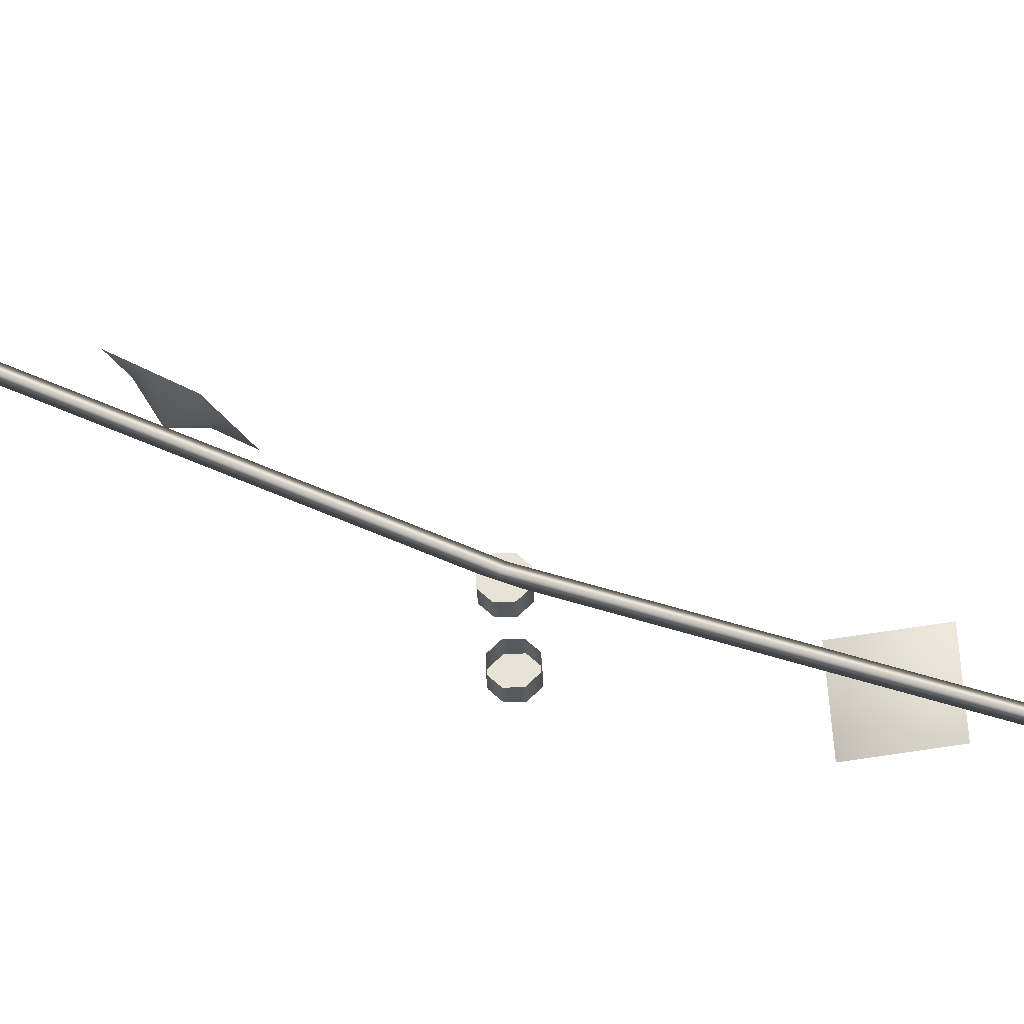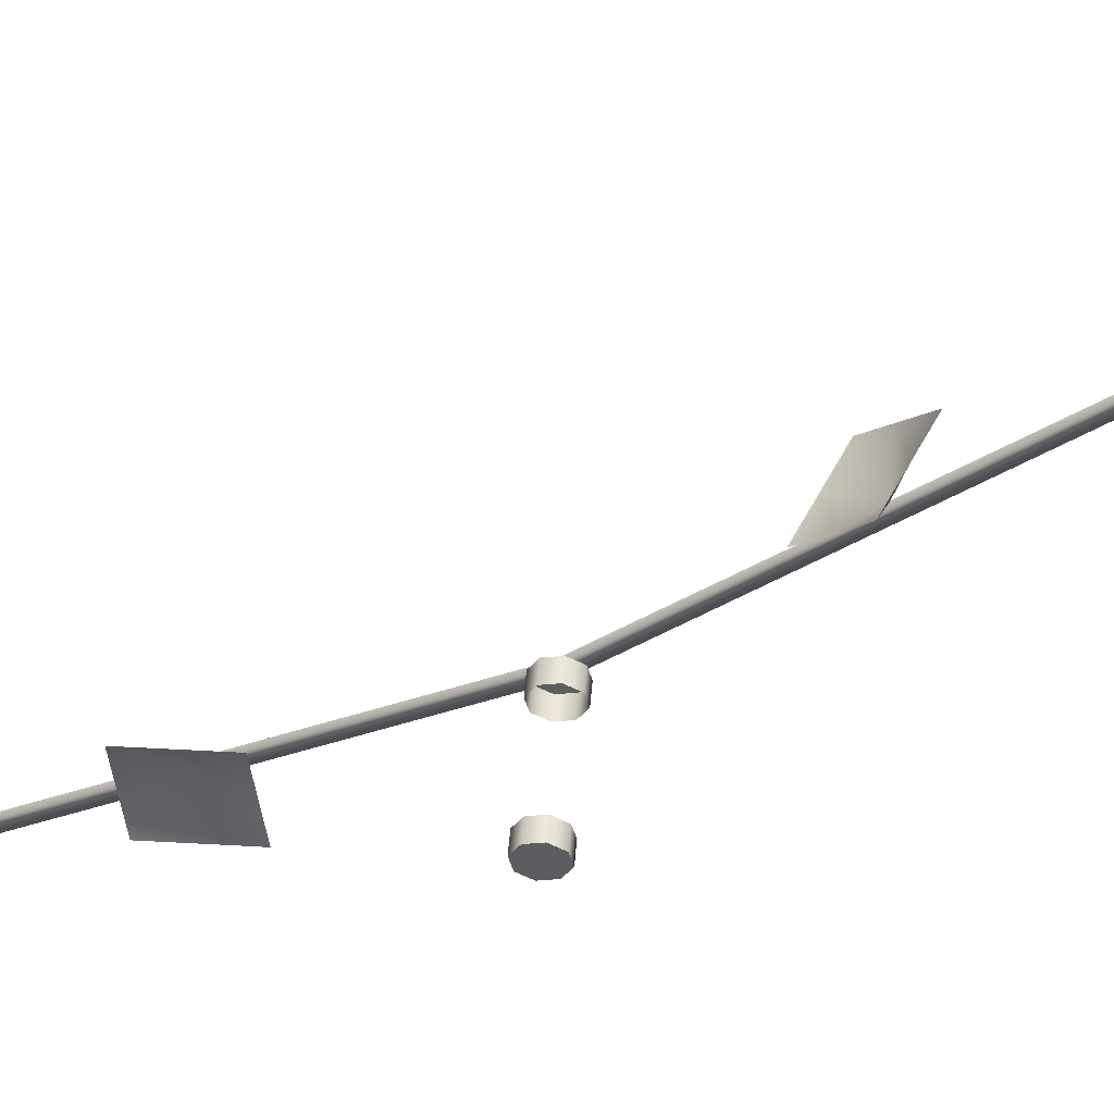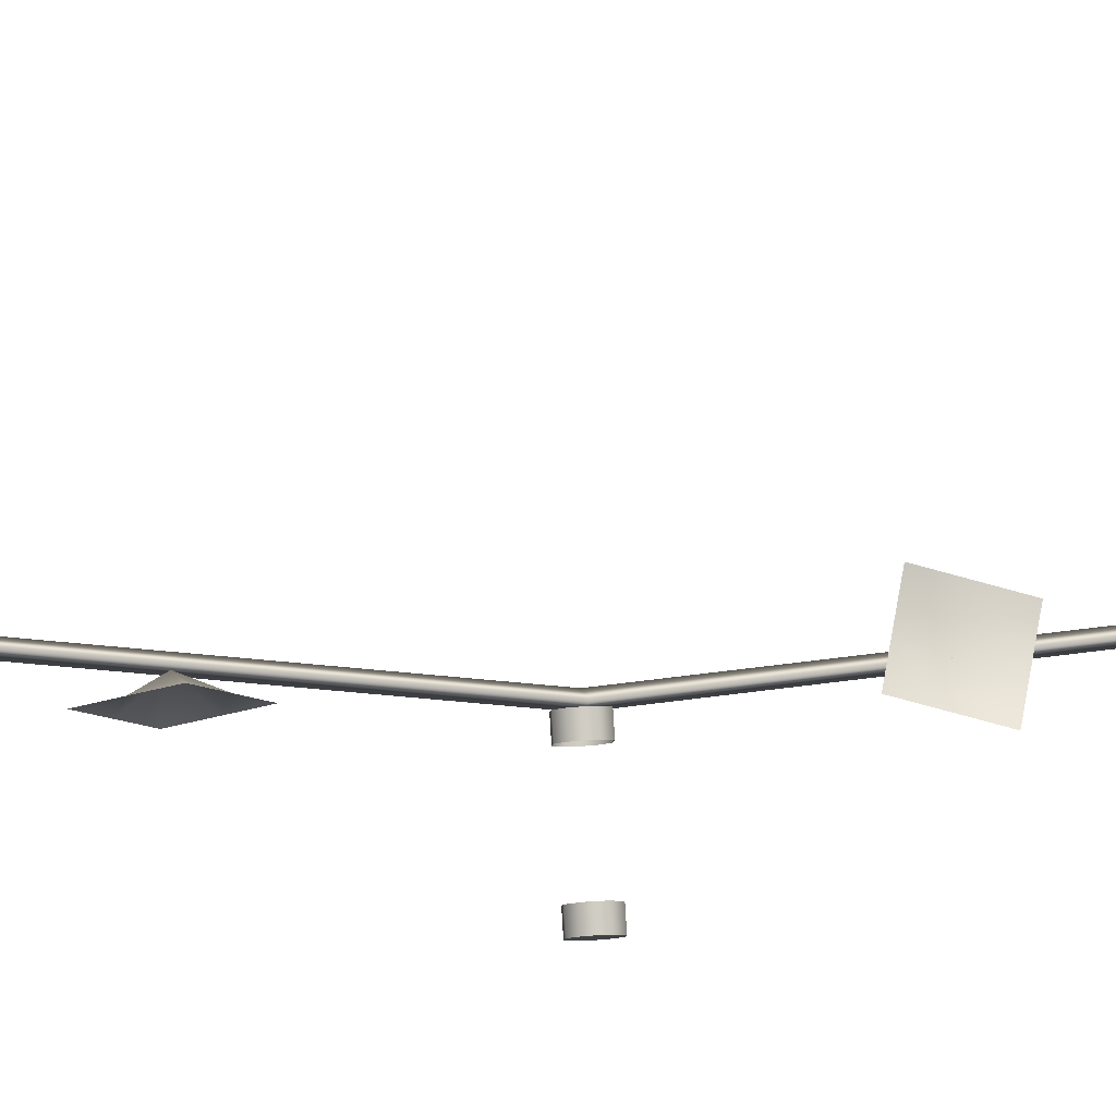
<metadata>
{"format":"obj","ext":"obj","renderer":"f3d","projection":"perspective","resolution":1024,"background":"white","views":[{"elev":53.2,"azim":-67.6,"up":"+Y"},{"elev":-30.7,"azim":126.4,"up":"+Y"},{"elev":1.1,"azim":63.1,"up":"+Y"}]}
</metadata>
<code>
g default
v 0.2119 30.84 -39.32
v 0.2119 30.56 -39.32
v 0.4578 30.7 -39.32
v 0.1672 30.84 38.87
v 0.1672 30.56 38.87
v 0.413 30.7 38.87
v 0.378 26.74 19.32
v 0.1322 26.59 19.32
v 0.1322 26.88 19.32
v 0.3886 24.93 -0.2221
v 0.1427 24.79 -0.2221
v 0.1428 25.07 -0.2221
v 0.4462 26.74 -19.77
v 0.2004 26.59 -19.77
v 0.2004 26.88 -19.77
v 1.698 30.99 38.72
v 0.5796 30.99 38.25
v -0.5387 30.99 38.72
v -1.002 30.99 39.86
v -0.5387 30.99 41.01
v 0.5796 30.99 41.48
v 1.698 30.99 41.01
v 2.161 30.99 39.86
v 1.946 30.99 38.47
v 0.5796 30.99 37.89
v -0.7872 30.99 38.47
v -1.353 30.99 39.86
v -0.7872 30.99 41.26
v 0.5796 30.99 41.84
v 1.946 30.99 41.26
v 2.513 30.99 39.86
v 2.071 30.75 38.34
v 0.5796 30.75 37.71
v -0.9114 30.75 38.34
v -1.529 30.75 39.86
v -0.9114 30.75 41.39
v 0.5796 30.75 42.02
v 2.071 30.75 41.39
v 2.688 30.75 39.86
v 1.946 30.5 38.47
v 0.5796 30.5 37.89
v -0.7872 30.5 38.47
v -1.353 30.5 39.86
v -0.7872 30.5 41.26
v 0.5796 30.5 41.84
v 1.946 30.5 41.26
v 2.513 30.5 39.86
v 1.698 30.5 38.72
v 0.5796 30.5 38.25
v -0.5387 30.5 38.72
v -1.002 30.5 39.86
v -0.5387 30.5 41.01
v 0.5796 30.5 41.48
v 1.698 30.5 41.01
v 2.161 30.5 39.86
v 1.698 30.51 38.82
v 0.5796 30.51 38.34
v -0.5387 30.51 38.82
v -1.002 30.51 39.96
v -0.5387 30.51 41.1
v 0.5796 30.51 41.57
v 1.698 30.51 41.1
v 2.161 30.51 39.96
v 1.946 30.51 38.56
v 0.5796 30.51 37.98
v -0.7872 30.51 38.56
v -1.353 30.51 39.96
v -0.7872 30.51 41.35
v 0.5796 30.51 41.93
v 1.946 30.51 41.35
v 2.513 30.51 39.96
v 2.071 30.27 38.44
v 0.5796 30.27 37.81
v -0.9114 30.27 38.44
v -1.529 30.27 39.96
v -0.9114 30.27 41.48
v 0.5796 30.27 42.11
v 2.071 30.27 41.48
v 2.688 30.27 39.96
v 1.946 30.03 38.56
v 0.5796 30.03 37.98
v -0.7872 30.03 38.56
v -1.353 30.03 39.96
v -0.7872 30.03 41.35
v 0.5796 30.03 41.93
v 1.946 30.03 41.35
v 2.513 30.03 39.96
v 1.698 30.03 38.82
v 0.5796 30.03 38.34
v -0.5387 30.03 38.82
v -1.002 30.03 39.96
v -0.5387 30.03 41.1
v 0.5796 30.03 41.57
v 1.698 30.03 41.1
v 2.161 30.03 39.96
v 0.2802 31.07 -41.1
v -0.7486 31.07 -41.54
v -1.777 31.07 -41.1
v -2.203 31.07 -40.05
v -1.777 31.07 -39
v -0.7486 31.07 -38.57
v 0.2802 31.07 -39
v 0.7063 31.07 -40.05
v 0.5088 31.07 -41.34
v -0.7486 31.07 -41.87
v -2.006 31.07 -41.34
v -2.527 31.07 -40.05
v -2.006 31.07 -38.77
v -0.7486 31.07 -38.24
v 0.5088 31.07 -38.77
v 1.03 31.07 -40.05
v 0.6231 30.83 -41.45
v -0.7486 30.83 -42.03
v -2.12 30.83 -41.45
v -2.688 30.83 -40.05
v -2.12 30.83 -38.65
v -0.7486 30.83 -38.07
v 0.6231 30.83 -38.65
v 1.191 30.83 -40.05
v 0.5088 30.58 -41.34
v -0.7486 30.58 -41.87
v -2.006 30.58 -41.34
v -2.527 30.58 -40.05
v -2.006 30.58 -38.77
v -0.7486 30.58 -38.24
v 0.5088 30.58 -38.77
v 1.03 30.58 -40.05
v 0.2802 30.58 -41.1
v -0.7486 30.58 -41.54
v -1.777 30.58 -41.1
v -2.203 30.58 -40.05
v -1.777 30.58 -39
v -0.7486 30.58 -38.57
v 0.2802 30.58 -39
v 0.7063 30.58 -40.05
v 0.2802 30.58 -41.18
v -0.7486 30.58 -41.62
v -1.777 30.58 -41.18
v -2.203 30.58 -40.13
v -1.777 30.58 -39.08
v -0.7486 30.58 -38.65
v 0.2802 30.58 -39.08
v 0.7063 30.58 -40.13
v 0.5088 30.58 -41.41
v -0.7486 30.58 -41.95
v -2.006 30.58 -41.41
v -2.527 30.58 -40.13
v -2.006 30.58 -38.85
v -0.7486 30.58 -38.32
v 0.5088 30.58 -38.85
v 1.03 30.58 -40.13
v 0.6231 30.34 -41.53
v -0.7486 30.34 -42.11
v -2.12 30.34 -41.53
v -2.688 30.34 -40.13
v -2.12 30.34 -38.73
v -0.7486 30.34 -38.15
v 0.6231 30.34 -38.73
v 1.191 30.34 -40.13
v 0.5088 30.1 -41.41
v -0.7486 30.1 -41.95
v -2.006 30.1 -41.41
v -2.527 30.1 -40.13
v -2.006 30.1 -38.85
v -0.7486 30.1 -38.32
v 0.5088 30.1 -38.85
v 1.03 30.1 -40.13
v 0.2802 30.1 -41.18
v -0.7486 30.1 -41.62
v -1.777 30.1 -41.18
v -2.203 30.1 -40.13
v -1.777 30.1 -39.08
v -0.7486 30.1 -38.65
v 0.2802 30.1 -39.08
v 0.7063 30.1 -40.13
v 1.287 27.52 26.71
v 1.027 28.28 26.42
v 0.7678 29.05 26.12
v 1.041 27.74 27.51
v 0.3935 28.35 27.14
v 0.5222 29.28 26.92
v 0.7956 27.96 28.31
v 0.5361 28.73 28.01
v 0.2766 29.5 27.72
v 1.553 27.43 24.68
v 0.8041 27.13 24.99
v 0.05519 26.84 25.3
v 1.18 27.57 23.91
v 0.325 27.67 24.34
v -0.3179 26.97 24.53
v 0.8067 27.71 23.14
v 0.05785 27.41 23.45
v -0.691 27.11 23.77
v 1.257 26.01 13.76
v 0.9976 26.77 14.07
v 0.7381 27.53 14.39
v 1.011 25.62 14.49
v 0.3637 26.32 14.64
v 0.4925 27.14 15.12
v 0.7659 25.23 15.22
v 0.5064 25.99 15.54
v 0.2469 26.75 15.85
v 1.485 25.24 5.528
v 0.7336 25.08 5.921
v -0.01763 24.91 6.314
v 1.113 25.1 4.76
v 0.2589 25.35 5.13
v -0.3896 24.78 5.547
v 0.7409 24.97 3.993
v -0.01035 24.8 4.386
v -0.7616 24.64 4.78
v 1.289 24.53 -5.46
v 1.029 25.3 -5.753
v 0.7696 26.07 -6.046
v 1.043 24.75 -4.662
v 0.3952 25.36 -5.03
v 0.524 26.29 -5.248
v 0.7974 24.98 -3.864
v 0.5379 25.75 -4.157
v 0.2784 26.52 -4.45
v 1.65 26.26 -15.31
v 0.9439 25.87 -15
v 0.2373 25.48 -14.69
v 1.263 26.35 -16.08
v 0.403 26.34 -15.64
v -0.1498 25.57 -15.45
v 0.8761 26.44 -16.84
v 0.1695 26.05 -16.53
v -0.537 25.66 -16.22
v 1.331 27.71 -26.66
v 1.071 28.44 -26.28
v 0.8119 29.17 -25.9
v 1.085 27.26 -25.97
v 0.4375 27.94 -25.76
v 0.5662 28.72 -25.21
v 0.8396 26.81 -25.27
v 0.5801 27.54 -24.89
v 0.3206 28.27 -24.51
v 1.613 28.95 -29.42
v 0.9857 28.6 -28.94
v 0.358 28.25 -28.46
v 1.216 28.68 -30.14
v 0.371 28.7 -29.67
v -0.03905 27.98 -29.18
v 0.8193 28.41 -30.85
v 0.1916 28.06 -30.38
v -0.4361 27.71 -29.9
v 0.3012 24 19.6
v 0.1895 24.01 19.87
v 0.304 24.05 20.14
v 0.5777 24.1 20.25
v 0.8503 24.13 20.13
v 0.962 24.11 19.86
v 0.8474 24.07 19.58
v 0.5737 24.02 19.48
v 0.5757 24.06 19.86
v 0.5238 24.49 20.21
v 0.2501 24.44 20.1
v 0.1356 24.4 19.83
v 0.2473 24.39 19.56
v 0.5198 24.42 19.44
v 0.7935 24.46 19.55
v 0.9081 24.51 19.82
v 0.7964 24.52 20.09
v -0.06123 26.64 19.33
v -0.1729 26.65 19.61
v -0.05838 26.69 19.88
v 0.2153 26.74 19.99
v 0.4879 26.77 19.87
v 0.5996 26.76 19.6
v 0.485 26.71 19.32
v 0.2113 26.67 19.21
v 0.2133 26.7 19.6
v 0.2692 26.35 20.03
v -0.004485 26.3 19.92
v -0.119 26.26 19.65
v -0.007335 26.25 19.37
v 0.2652 26.27 19.25
v 0.5389 26.32 19.36
v 0.6535 26.36 19.63
v 0.5418 26.37 19.91
v -0.531 23.15 9.56
v -0.6496 23.17 9.833
v -0.5431 23.16 10.11
v -0.2741 23.11 10.23
v -2.5e-05 23.06 10.12
v 0.1185 23.04 9.851
v 0.01212 23.06 9.572
v -0.2569 23.11 9.452
v -0.2655 23.11 9.842
v -0.2061 23.5 10.23
v -0.4752 23.55 10.11
v -0.5816 23.57 9.833
v -0.463 23.55 9.56
v -0.189 23.5 9.452
v 0.08008 23.45 9.572
v 0.1865 23.43 9.851
v 0.06794 23.45 10.12
v -0.074 25.79 9.559
v -0.1926 25.82 9.833
v -0.08614 25.8 10.11
v 0.1829 25.75 10.23
v 0.457 25.7 10.12
v 0.5755 25.68 9.85
v 0.4691 25.7 9.572
v 0.2001 25.75 9.451
v 0.1915 25.75 9.841
v 0.1149 25.36 10.23
v -0.1541 25.4 10.11
v -0.2605 25.42 9.833
v -0.142 25.4 9.56
v 0.1321 25.35 9.452
v 0.4012 25.31 9.572
v 0.5076 25.29 9.85
v 0.389 25.31 10.12
v 0.3012 22.13 -0.4691
v 0.1895 22.12 -0.1928
v 0.304 22.13 0.08227
v 0.5777 22.17 0.195
v 0.8503 22.21 0.07938
v 0.962 22.22 -0.1969
v 0.8474 22.21 -0.4719
v 0.5737 22.17 -0.5847
v 0.5757 22.17 -0.1948
v 0.5238 22.56 0.195
v 0.2501 22.53 0.08224
v 0.1356 22.51 -0.1928
v 0.2473 22.53 -0.4691
v 0.5198 22.56 -0.5847
v 0.7935 22.6 -0.472
v 0.9081 22.62 -0.1969
v 0.7964 22.6 0.07936
v -0.06123 24.79 -0.4692
v -0.1729 24.77 -0.193
v -0.05838 24.79 0.0821
v 0.2153 24.82 0.1948
v 0.4879 24.86 0.07922
v 0.5996 24.88 -0.197
v 0.485 24.86 -0.4721
v 0.2113 24.82 -0.5848
v 0.2133 24.82 -0.195
v 0.2692 24.43 0.1949
v -0.004485 24.39 0.08212
v -0.119 24.38 -0.1929
v -0.007335 24.39 -0.4692
v 0.2652 24.43 -0.5848
v 0.5389 24.47 -0.4721
v 0.6535 24.48 -0.197
v 0.5418 24.47 0.07925
v -0.531 23.15 -10.85
v -0.6496 23.17 -10.58
v -0.5431 23.16 -10.3
v -0.2741 23.11 -10.18
v -2.5e-05 23.06 -10.29
v 0.1185 23.04 -10.56
v 0.01212 23.06 -10.84
v -0.2569 23.11 -10.96
v -0.2655 23.11 -10.57
v -0.2061 23.5 -10.18
v -0.4752 23.55 -10.3
v -0.5816 23.57 -10.58
v -0.463 23.55 -10.85
v -0.189 23.5 -10.96
v 0.08008 23.45 -10.84
v 0.1865 23.43 -10.56
v 0.06794 23.45 -10.29
v -0.074 25.79 -10.85
v -0.1926 25.82 -10.58
v -0.08614 25.8 -10.3
v 0.1829 25.75 -10.18
v 0.457 25.7 -10.29
v 0.5755 25.68 -10.56
v 0.4691 25.7 -10.84
v 0.2001 25.75 -10.96
v 0.1915 25.75 -10.57
v 0.1149 25.36 -10.18
v -0.1541 25.4 -10.3
v -0.2605 25.42 -10.58
v -0.142 25.4 -10.85
v 0.1321 25.35 -10.96
v 0.4012 25.31 -10.84
v 0.5076 25.29 -10.56
v 0.389 25.31 -10.29
v 0.3744 24.18 -21.27
v 0.2627 24.11 -21.01
v 0.3772 24.08 -20.73
v 0.651 24.09 -20.62
v 0.9235 24.15 -20.72
v 1.035 24.22 -20.99
v 0.9207 24.25 -21.26
v 0.6469 24.24 -21.38
v 0.6489 24.17 -21
v 0.5971 24.48 -20.54
v 0.3233 24.47 -20.66
v 0.2088 24.5 -20.93
v 0.3205 24.57 -21.2
v 0.593 24.63 -21.31
v 0.8668 24.64 -21.19
v 0.9813 24.61 -20.92
v 0.8696 24.54 -20.65
v 0.012 26.79 -20.78
v -0.09972 26.72 -20.51
v 0.01484 26.69 -20.24
v 0.2886 26.7 -20.12
v 0.5611 26.76 -20.23
v 0.6728 26.83 -20.5
v 0.5583 26.86 -20.77
v 0.2845 26.85 -20.89
v 0.2866 26.78 -20.51
v 0.3425 26.32 -20.2
v 0.06874 26.3 -20.31
v -0.04582 26.34 -20.59
v 0.06589 26.4 -20.86
v 0.3384 26.46 -20.96
v 0.6122 26.48 -20.84
v 0.7267 26.44 -20.57
v 0.615 26.37 -20.3
g BeachStringLights:polySurface301
f 1 2 14 15
f 2 3 13 14
f 3 1 15 13
f 8 7 6 5
f 9 8 5 4
f 7 9 4 6
f 11 10 7 8
f 12 11 8 9
f 10 12 9 7
f 14 13 10 11
f 15 14 11 12
f 13 15 12 10
f 17 16 24 25
f 18 17 25 26
f 19 18 26 27
f 20 19 27 28
f 21 20 28 29
f 22 21 29 30
f 23 22 30 31
f 16 23 31 24
f 25 24 32 33
f 26 25 33 34
f 27 26 34 35
f 28 27 35 36
f 29 28 36 37
f 30 29 37 38
f 31 30 38 39
f 24 31 39 32
f 33 32 40 41
f 34 33 41 42
f 35 34 42 43
f 36 35 43 44
f 37 36 44 45
f 38 37 45 46
f 39 38 46 47
f 32 39 47 40
f 41 40 48 49
f 42 41 49 50
f 43 42 50 51
f 44 43 51 52
f 45 44 52 53
f 46 45 53 54
f 47 46 54 55
f 40 47 55 48
f 17 49 48 16
f 18 50 49 17
f 19 51 50 18
f 20 52 51 19
f 21 53 52 20
f 22 54 53 21
f 23 55 54 22
f 16 48 55 23
f 57 56 64 65
f 58 57 65 66
f 59 58 66 67
f 60 59 67 68
f 61 60 68 69
f 62 61 69 70
f 63 62 70 71
f 56 63 71 64
f 65 64 72 73
f 66 65 73 74
f 67 66 74 75
f 68 67 75 76
f 69 68 76 77
f 70 69 77 78
f 71 70 78 79
f 64 71 79 72
f 73 72 80 81
f 74 73 81 82
f 75 74 82 83
f 76 75 83 84
f 77 76 84 85
f 78 77 85 86
f 79 78 86 87
f 72 79 87 80
f 81 80 88 89
f 82 81 89 90
f 83 82 90 91
f 84 83 91 92
f 85 84 92 93
f 86 85 93 94
f 87 86 94 95
f 80 87 95 88
f 57 89 88 56
f 58 90 89 57
f 59 91 90 58
f 60 92 91 59
f 61 93 92 60
f 62 94 93 61
f 63 95 94 62
f 56 88 95 63
f 97 96 104 105
f 98 97 105 106
f 99 98 106 107
f 100 99 107 108
f 101 100 108 109
f 102 101 109 110
f 103 102 110 111
f 96 103 111 104
f 105 104 112 113
f 106 105 113 114
f 107 106 114 115
f 108 107 115 116
f 109 108 116 117
f 110 109 117 118
f 111 110 118 119
f 104 111 119 112
f 113 112 120 121
f 114 113 121 122
f 115 114 122 123
f 116 115 123 124
f 117 116 124 125
f 118 117 125 126
f 119 118 126 127
f 112 119 127 120
f 121 120 128 129
f 122 121 129 130
f 123 122 130 131
f 124 123 131 132
f 125 124 132 133
f 126 125 133 134
f 127 126 134 135
f 120 127 135 128
f 97 129 128 96
f 98 130 129 97
f 99 131 130 98
f 100 132 131 99
f 101 133 132 100
f 102 134 133 101
f 103 135 134 102
f 96 128 135 103
f 137 136 144 145
f 138 137 145 146
f 139 138 146 147
f 140 139 147 148
f 141 140 148 149
f 142 141 149 150
f 143 142 150 151
f 136 143 151 144
f 145 144 152 153
f 146 145 153 154
f 147 146 154 155
f 148 147 155 156
f 149 148 156 157
f 150 149 157 158
f 151 150 158 159
f 144 151 159 152
f 153 152 160 161
f 154 153 161 162
f 155 154 162 163
f 156 155 163 164
f 157 156 164 165
f 158 157 165 166
f 159 158 166 167
f 152 159 167 160
f 161 160 168 169
f 162 161 169 170
f 163 162 170 171
f 164 163 171 172
f 165 164 172 173
f 166 165 173 174
f 167 166 174 175
f 160 167 175 168
f 137 169 168 136
f 138 170 169 137
f 139 171 170 138
f 140 172 171 139
f 141 173 172 140
f 142 174 173 141
f 143 175 174 142
f 136 168 175 143
f 176 177 180 179
f 177 178 181 180
f 179 180 183 182
f 180 181 184 183
f 185 186 189 188
f 186 187 190 189
f 188 189 192 191
f 189 190 193 192
f 194 195 198 197
f 195 196 199 198
f 197 198 201 200
f 198 199 202 201
f 203 204 207 206
f 204 205 208 207
f 206 207 210 209
f 207 208 211 210
f 212 213 216 215
f 213 214 217 216
f 215 216 219 218
f 216 217 220 219
f 221 222 225 224
f 222 223 226 225
f 224 225 228 227
f 225 226 229 228
f 230 231 234 233
f 231 232 235 234
f 233 234 237 236
f 234 235 238 237
f 239 240 243 242
f 240 241 244 243
f 242 243 246 245
f 243 244 247 246
f 248 249 259 260
f 249 250 258 259
f 250 251 257 258
f 251 252 264 257
f 252 253 263 264
f 253 254 262 263
f 254 255 261 262
f 255 248 260 261
f 249 248 256
f 250 249 256
f 251 250 256
f 252 251 256
f 253 252 256
f 254 253 256
f 255 254 256
f 248 255 256
f 265 266 273
f 266 267 273
f 267 268 273
f 268 269 273
f 269 270 273
f 270 271 273
f 271 272 273
f 272 265 273
f 275 274 268 267
f 276 275 267 266
f 277 276 266 265
f 278 277 265 272
f 279 278 272 271
f 280 279 271 270
f 281 280 270 269
f 274 281 269 268
f 282 283 293 294
f 283 284 292 293
f 284 285 291 292
f 285 286 298 291
f 286 287 297 298
f 287 288 296 297
f 288 289 295 296
f 289 282 294 295
f 283 282 290
f 284 283 290
f 285 284 290
f 286 285 290
f 287 286 290
f 288 287 290
f 289 288 290
f 282 289 290
f 299 300 307
f 300 301 307
f 301 302 307
f 302 303 307
f 303 304 307
f 304 305 307
f 305 306 307
f 306 299 307
f 309 308 302 301
f 310 309 301 300
f 311 310 300 299
f 312 311 299 306
f 313 312 306 305
f 314 313 305 304
f 315 314 304 303
f 308 315 303 302
f 316 317 327 328
f 317 318 326 327
f 318 319 325 326
f 319 320 332 325
f 320 321 331 332
f 321 322 330 331
f 322 323 329 330
f 323 316 328 329
f 317 316 324
f 318 317 324
f 319 318 324
f 320 319 324
f 321 320 324
f 322 321 324
f 323 322 324
f 316 323 324
f 333 334 341
f 334 335 341
f 335 336 341
f 336 337 341
f 337 338 341
f 338 339 341
f 339 340 341
f 340 333 341
f 343 342 336 335
f 344 343 335 334
f 345 344 334 333
f 346 345 333 340
f 347 346 340 339
f 348 347 339 338
f 349 348 338 337
f 342 349 337 336
f 350 351 361 362
f 351 352 360 361
f 352 353 359 360
f 353 354 366 359
f 354 355 365 366
f 355 356 364 365
f 356 357 363 364
f 357 350 362 363
f 351 350 358
f 352 351 358
f 353 352 358
f 354 353 358
f 355 354 358
f 356 355 358
f 357 356 358
f 350 357 358
f 367 368 375
f 368 369 375
f 369 370 375
f 370 371 375
f 371 372 375
f 372 373 375
f 373 374 375
f 374 367 375
f 377 376 370 369
f 378 377 369 368
f 379 378 368 367
f 380 379 367 374
f 381 380 374 373
f 382 381 373 372
f 383 382 372 371
f 376 383 371 370
f 384 385 395 396
f 385 386 394 395
f 386 387 393 394
f 387 388 400 393
f 388 389 399 400
f 389 390 398 399
f 390 391 397 398
f 391 384 396 397
f 385 384 392
f 386 385 392
f 387 386 392
f 388 387 392
f 389 388 392
f 390 389 392
f 391 390 392
f 384 391 392
f 401 402 409
f 402 403 409
f 403 404 409
f 404 405 409
f 405 406 409
f 406 407 409
f 407 408 409
f 408 401 409
f 411 410 404 403
f 412 411 403 402
f 413 412 402 401
f 414 413 401 408
f 415 414 408 407
f 416 415 407 406
f 417 416 406 405
f 410 417 405 404

</code>
